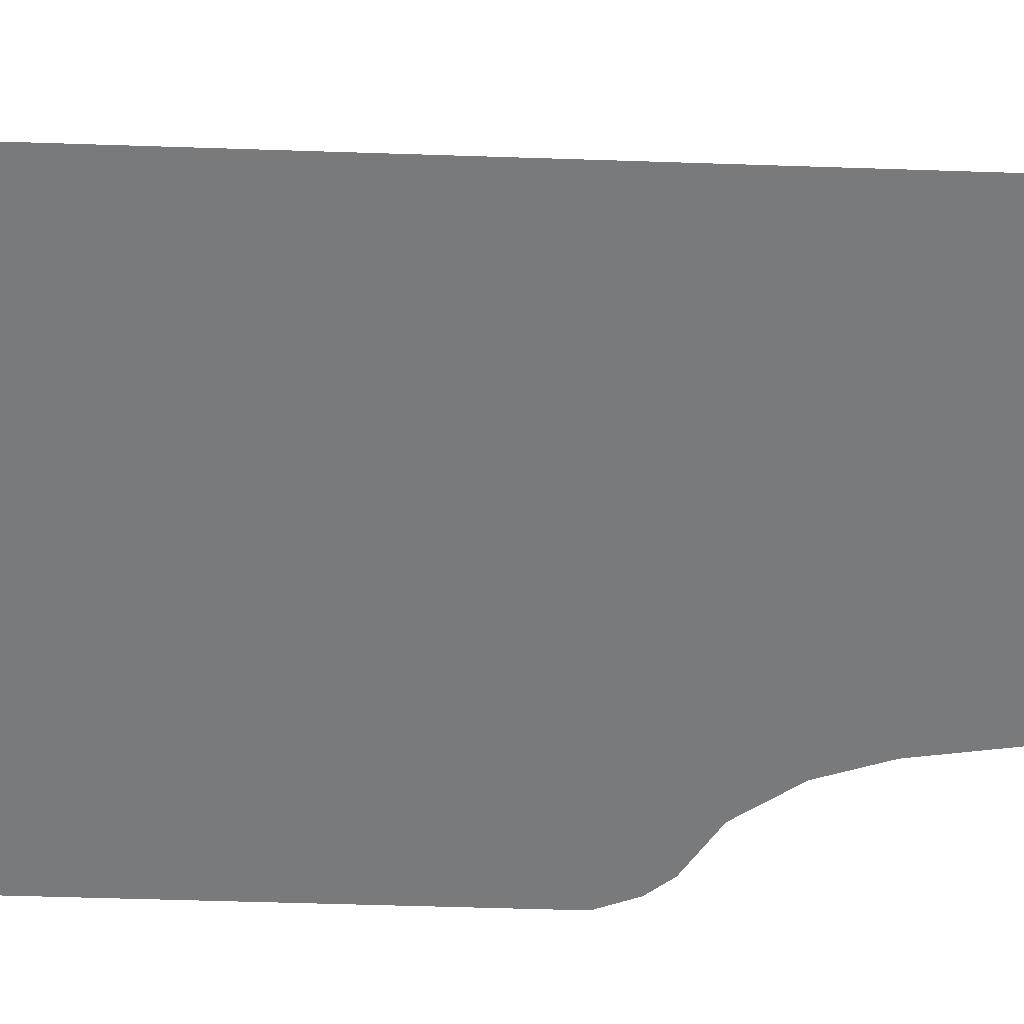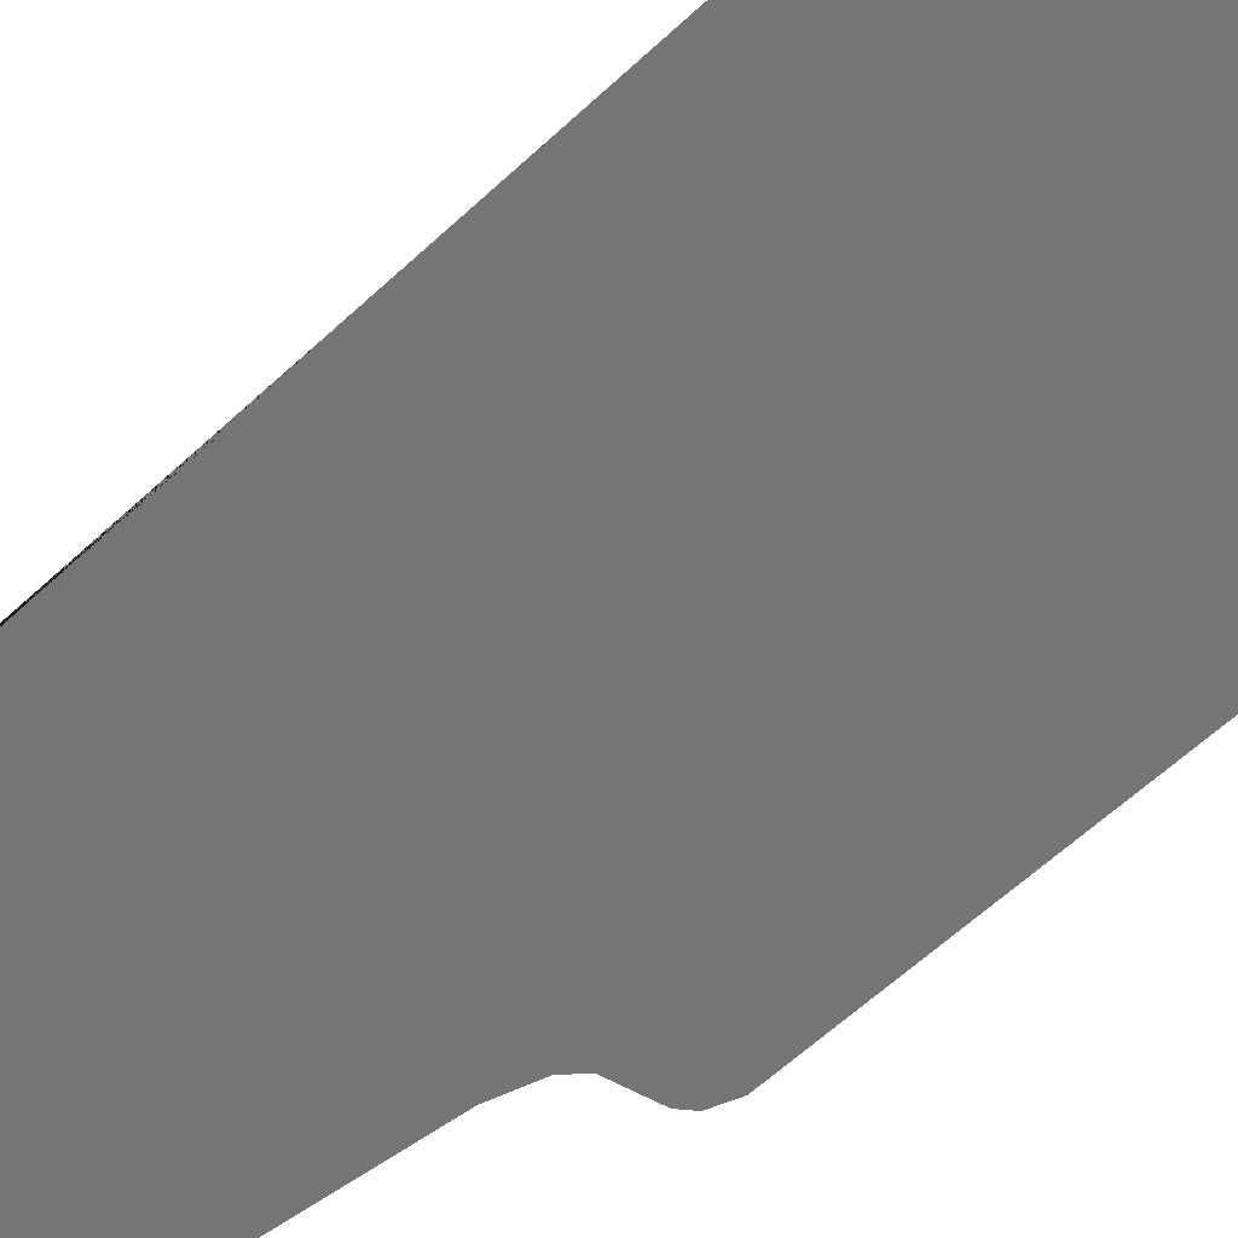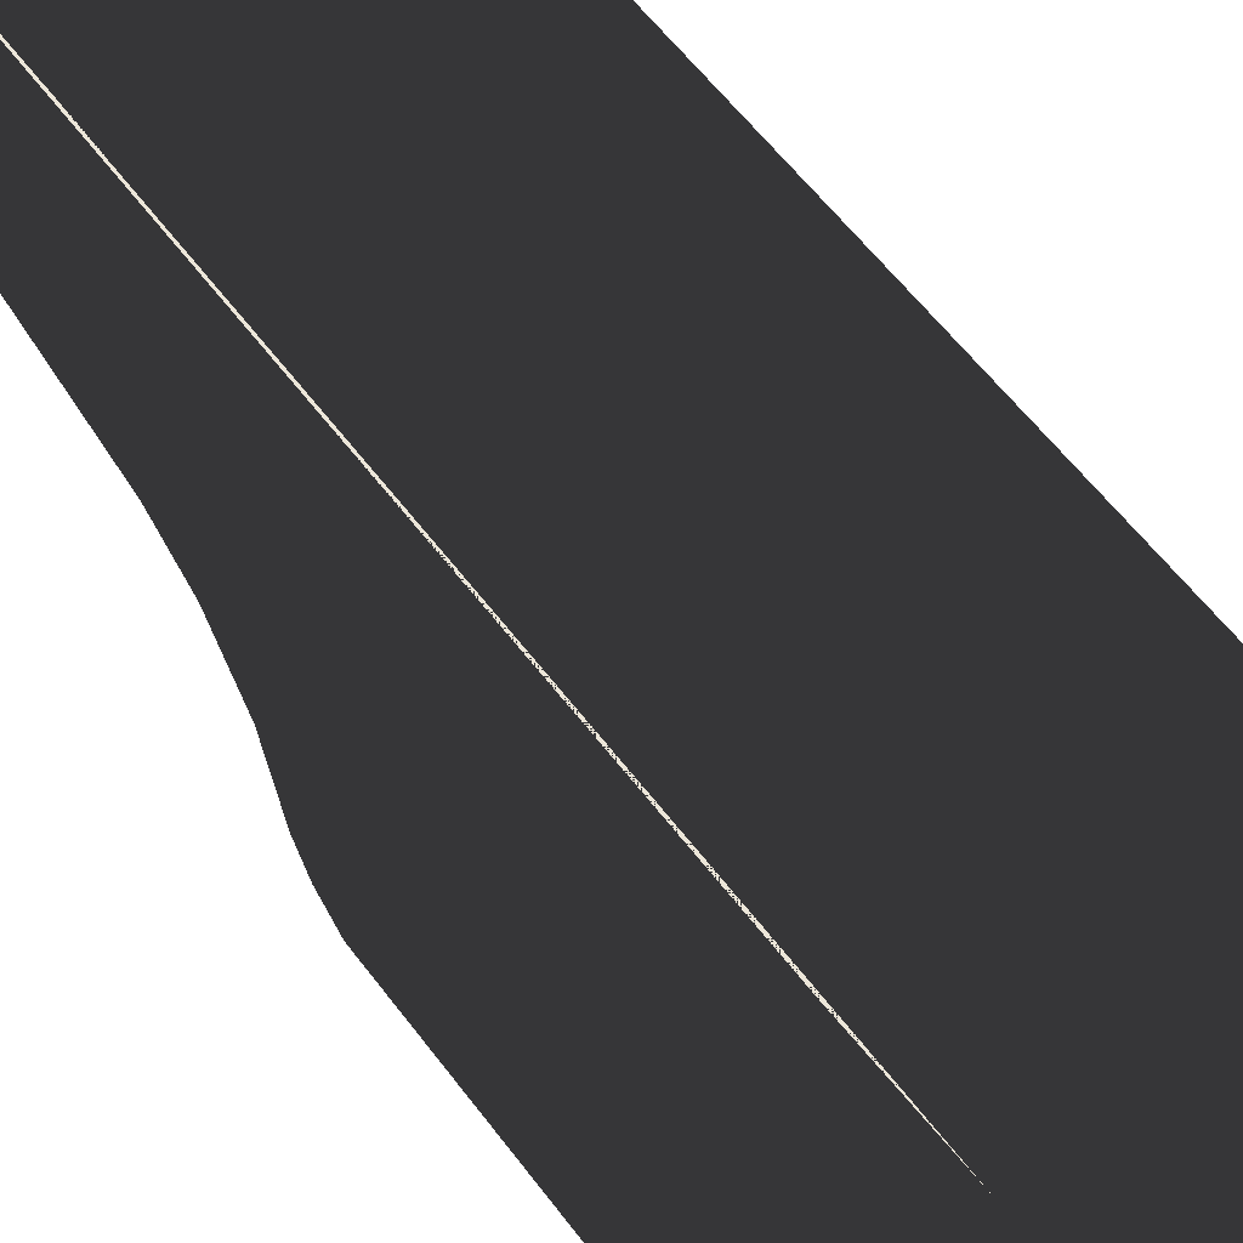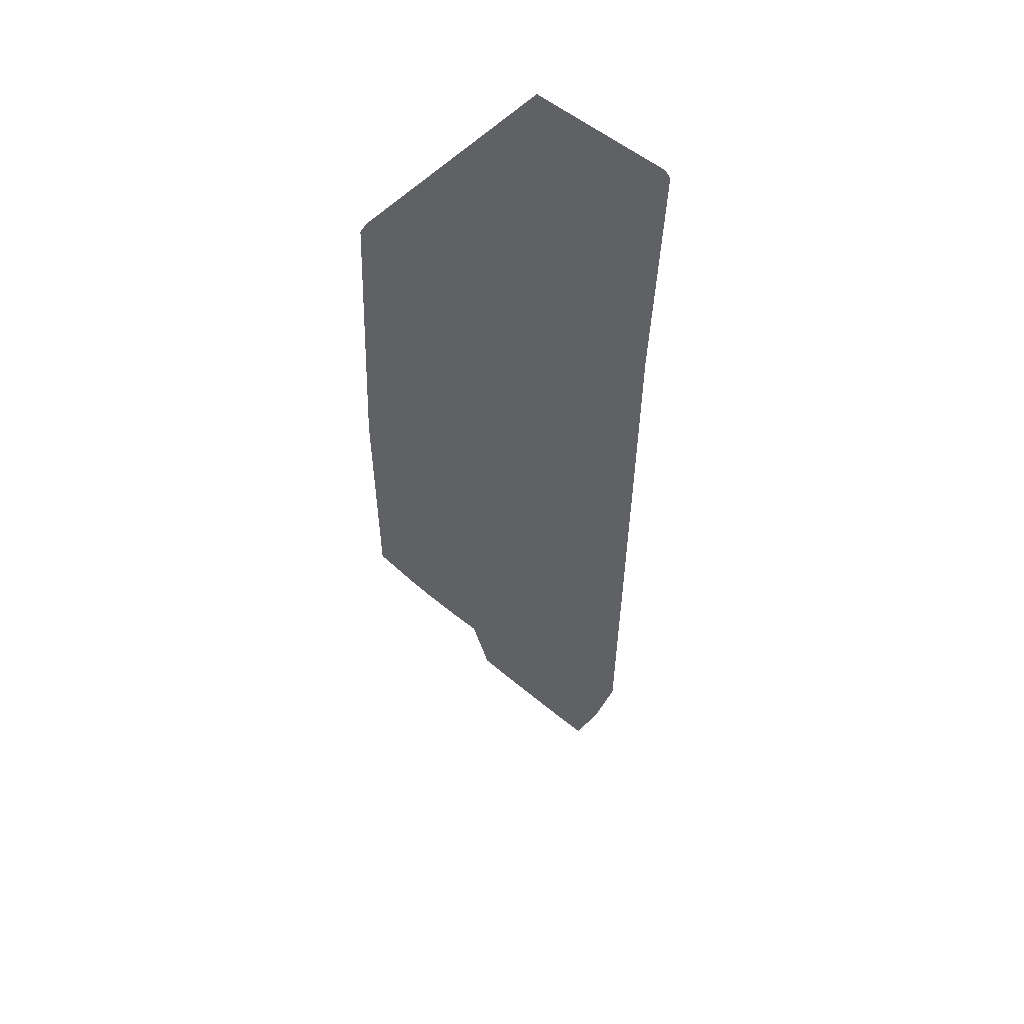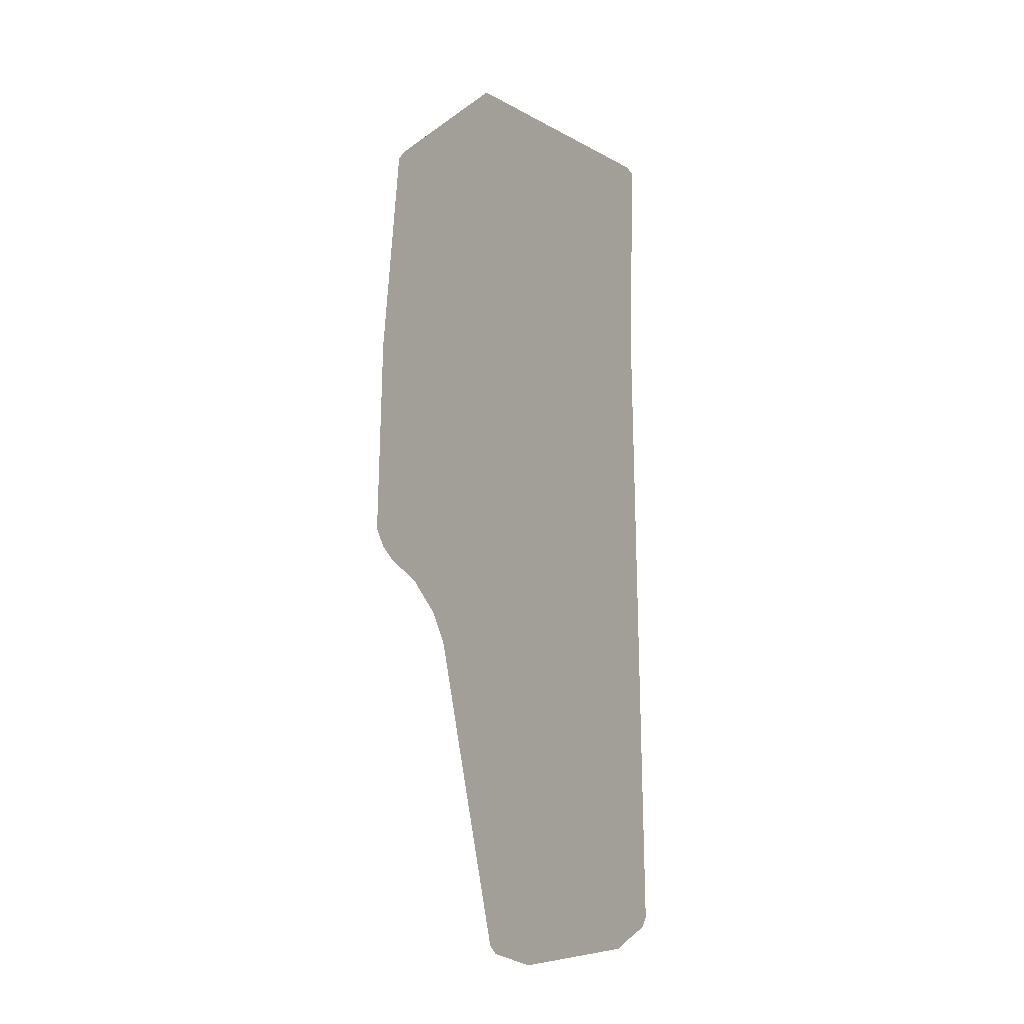
<metadata>
{"format":"obj","ext":"obj","renderer":"f3d","projection":"perspective","resolution":1024,"background":"white","views":[{"elev":-58.0,"azim":-91.8,"up":"+Z"},{"elev":-56.4,"azim":134.7,"up":"+Z"},{"elev":49.3,"azim":146.8,"up":"+Z"},{"elev":54.1,"azim":-138.2,"up":"+Y"},{"elev":-23.7,"azim":-131.2,"up":"+Y"}]}
</metadata>
<code>
v 1.277 50 47.5
v 1.467 48.58 47.5
v 1.988 47.71 47.5
v 2.7 47.5 47.5
v 3.412 47.71 47.5
v 3.933 48.58 47.5
v 4.123 50 47.5
v 3.933 51.42 47.5
v 3.412 52.29 47.5
v 2.7 52.5 47.5
v 1.988 52.29 47.5
v 1.467 51.42 47.5
v 0.6771 49.95 46.85
v 0.9481 47.93 46.76
v 1.689 46.7 46.71
v 2.7 46.4 46.7
v 3.711 46.7 46.71
v 4.452 47.93 46.76
v 4.723 49.95 46.85
v 4.452 51.97 46.94
v 3.711 53.2 46.99
v 2.7 53.5 47
v 1.689 53.2 46.99
v 0.9481 51.97 46.94
v 0.3289 49.85 45.65
v 0.6465 47.49 45.45
v 1.514 46.06 45.33
v 2.7 45.7 45.3
v 3.886 46.06 45.33
v 4.753 47.49 45.45
v 5.071 49.85 45.65
v 4.753 52.21 45.85
v 3.886 53.64 45.97
v 2.7 54 46
v 1.514 53.64 45.97
v 0.6465 52.21 45.85
v 0.5358 50.2 34.1
v 0.8257 48.04 34.16
v 1.618 46.73 34.19
v 2.7 46.4 34.2
v 3.782 46.73 34.19
v 4.574 48.04 34.16
v 4.864 50.2 34.1
v 4.574 52.36 34.04
v 3.782 53.67 34.01
v 2.7 54 34
v 1.618 53.67 34.01
v 0.8257 52.36 34.04
v 0.3935 50.25 20.4
v 0.7025 47.94 20.46
v 1.547 46.55 20.49
v 2.7 46.2 20.5
v 3.853 46.55 20.49
v 4.697 47.94 20.46
v 5.006 50.25 20.4
v 4.697 52.56 20.34
v 3.853 53.95 20.31
v 2.7 54.3 20.3
v 1.547 53.95 20.31
v 0.7025 52.56 20.34
v 0.3656 50.3 15.55
v 0.6783 47.97 15.52
v 1.533 46.55 15.5
v 2.7 46.2 15.5
v 3.867 46.55 15.5
v 4.722 47.97 15.52
v 5.034 50.3 15.55
v 4.722 52.63 15.58
v 3.867 54.05 15.6
v 2.7 54.4 15.6
v 1.533 54.05 15.6
v 0.6783 52.63 15.58
v 0.3935 50.45 0.5
v 0.7025 48.14 0.5569
v 1.547 46.75 0.5914
v 2.7 46.4 0.6
v 3.853 46.75 0.5914
v 4.697 48.14 0.5569
v 5.006 50.45 0.5
v 4.697 52.76 0.4431
v 3.853 54.15 0.4086
v 2.7 54.5 0.4
v 1.547 54.15 0.4086
v 0.7025 52.76 0.4431
v 0.6062 50.55 -8.25
v 0.8867 48.47 -8.506
v 1.653 47.21 -8.661
v 2.7 46.9 -8.7
v 3.747 47.21 -8.661
v 4.513 48.47 -8.506
v 4.794 50.55 -8.25
v 4.513 52.63 -7.994
v 3.747 53.89 -7.839
v 2.7 54.2 -7.8
v 1.653 53.89 -7.839
v 0.8867 52.63 -7.994
v 0.735 50.65 -20.6
v 0.9982 48.69 -20.66
v 1.717 47.5 -20.69
v 2.7 47.2 -20.7
v 3.683 47.5 -20.69
v 4.402 48.69 -20.66
v 4.665 50.65 -20.6
v 4.402 52.61 -20.54
v 3.683 53.8 -20.51
v 2.7 54.1 -20.5
v 1.717 53.8 -20.51
v 0.9982 52.61 -20.54
v 0.6219 50.75 -25.6
v 0.9003 48.67 -25.6
v 1.661 47.41 -25.6
v 2.7 47.1 -25.6
v 3.739 47.41 -25.6
v 4.5 48.67 -25.6
v 4.778 50.75 -25.6
v 4.5 52.83 -25.6
v 3.739 54.09 -25.6
v 2.7 54.4 -25.6
v 1.661 54.09 -25.6
v 0.9003 52.83 -25.6
v 0.3935 50.75 -30.4
v 0.7025 48.44 -30.34
v 1.547 47.05 -30.31
v 2.7 46.7 -30.3
v 3.853 47.05 -30.31
v 4.697 48.44 -30.34
v 5.006 50.75 -30.4
v 4.697 53.06 -30.46
v 3.853 54.45 -30.49
v 2.7 54.8 -30.5
v 1.547 54.45 -30.49
v 0.7025 53.06 -30.46
v 0.5348 50.9 -38.05
v 0.8249 48.74 -38.14
v 1.617 47.43 -38.19
v 2.7 47.1 -38.2
v 3.783 47.43 -38.19
v 4.575 48.74 -38.14
v 4.865 50.9 -38.05
v 4.575 53.06 -37.96
v 3.783 54.37 -37.91
v 2.7 54.7 -37.9
v 1.617 54.37 -37.91
v 0.8249 53.06 -37.96
v 1.305 51.55 -47.35
v 1.492 50.16 -47.35
v 2.003 49.31 -47.35
v 2.7 49.1 -47.35
v 3.397 49.31 -47.35
v 3.908 50.16 -47.35
v 4.095 51.55 -47.35
v 3.908 52.95 -47.35
v 3.397 53.79 -47.35
v 2.7 54 -47.35
v 2.003 53.79 -47.35
v 1.492 52.95 -47.35
f 1 13 14 2
f 2 14 15 3
f 3 15 16 4
f 4 16 17 5
f 5 17 18 6
f 6 18 19 7
f 7 19 20 8
f 8 20 21 9
f 9 21 22 10
f 10 22 23 11
f 11 23 24 12
f 12 24 13 1
f 13 25 26 14
f 14 26 27 15
f 15 27 28 16
f 16 28 29 17
f 17 29 30 18
f 18 30 31 19
f 19 31 32 20
f 20 32 33 21
f 21 33 34 22
f 22 34 35 23
f 23 35 36 24
f 24 36 25 13
f 25 37 38 26
f 26 38 39 27
f 27 39 40 28
f 28 40 41 29
f 29 41 42 30
f 30 42 43 31
f 31 43 44 32
f 32 44 45 33
f 33 45 46 34
f 34 46 47 35
f 35 47 48 36
f 36 48 37 25
f 37 49 50 38
f 38 50 51 39
f 39 51 52 40
f 40 52 53 41
f 41 53 54 42
f 42 54 55 43
f 43 55 56 44
f 44 56 57 45
f 45 57 58 46
f 46 58 59 47
f 47 59 60 48
f 48 60 49 37
f 49 61 62 50
f 50 62 63 51
f 51 63 64 52
f 52 64 65 53
f 53 65 66 54
f 54 66 67 55
f 55 67 68 56
f 56 68 69 57
f 57 69 70 58
f 58 70 71 59
f 59 71 72 60
f 60 72 61 49
f 61 73 74 62
f 62 74 75 63
f 63 75 76 64
f 64 76 77 65
f 65 77 78 66
f 66 78 79 67
f 67 79 80 68
f 68 80 81 69
f 69 81 82 70
f 70 82 83 71
f 71 83 84 72
f 72 84 73 61
f 73 85 86 74
f 74 86 87 75
f 75 87 88 76
f 76 88 89 77
f 77 89 90 78
f 78 90 91 79
f 79 91 92 80
f 80 92 93 81
f 81 93 94 82
f 82 94 95 83
f 83 95 96 84
f 84 96 85 73
f 85 97 98 86
f 86 98 99 87
f 87 99 100 88
f 88 100 101 89
f 89 101 102 90
f 90 102 103 91
f 91 103 104 92
f 92 104 105 93
f 93 105 106 94
f 94 106 107 95
f 95 107 108 96
f 96 108 97 85
f 97 109 110 98
f 98 110 111 99
f 99 111 112 100
f 100 112 113 101
f 101 113 114 102
f 102 114 115 103
f 103 115 116 104
f 104 116 117 105
f 105 117 118 106
f 106 118 119 107
f 107 119 120 108
f 108 120 109 97
f 109 121 122 110
f 110 122 123 111
f 111 123 124 112
f 112 124 125 113
f 113 125 126 114
f 114 126 127 115
f 115 127 128 116
f 116 128 129 117
f 117 129 130 118
f 118 130 131 119
f 119 131 132 120
f 120 132 121 109
f 121 133 134 122
f 122 134 135 123
f 123 135 136 124
f 124 136 137 125
f 125 137 138 126
f 126 138 139 127
f 127 139 140 128
f 128 140 141 129
f 129 141 142 130
f 130 142 143 131
f 131 143 144 132
f 132 144 133 121
f 133 145 146 134
f 134 146 147 135
f 135 147 148 136
f 136 148 149 137
f 137 149 150 138
f 138 150 151 139
f 139 151 152 140
f 140 152 153 141
f 141 153 154 142
f 142 154 155 143
f 143 155 156 144
f 144 156 145 133
f 156 155 154 153 152 151 150 149 148 147 146 145
f 1 2 3 4 5 6 7 8 9 10 11 12
v -3.894e-05 54.98 -39.31
v -3.894e-05 47.08 -39.36
v -4.023e-05 32.96 -39.46
v 0.1219 32.65 -39.51
v 0.4384 32.45 -39.63
v 0.4384 31.88 -40.36
v 0.1284 32.01 -40.4
v -3.894e-05 32.34 -40.48
v -3.671e-05 32.45 -41.75
v 0.1242 32.17 -41.6
v 0.4384 32.03 -41.37
v -3.894e-05 39.38 -43.26
v -3.894e-05 43.08 -44.06
v -3.894e-05 44.18 -44.56
v -3.894e-05 45.18 -45.46
v -3.894e-05 45.78 -46.56
v -3.894e-05 46.18 -46.96
v -3.894e-05 46.78 -47.26
v -3.894e-05 48.88 -47.26
v -3.894e-05 54.38 -47.26
v -3.884e-05 63.15 -46.79
v 0.1276 63.45 -46.65
v 0.4384 63.58 -46.35
v -3.821e-05 63.18 -38.93
v 0.1291 63.49 -39.06
v 0.4384 63.62 -39.38
v 1.126 54.98 -39.31
v 1.126 47.08 -39.36
v 1.126 32.45 -39.63
v 1.126 32.6 -39.51
v 1.126 32.79 -39.46
v 1.126 31.88 -40.36
v 1.126 32.37 -41.73
v 1.126 32.15 -41.6
v 1.126 32.03 -41.37
v 1.126 39.38 -43.26
v 1.126 43.08 -44.06
v 1.126 44.08 -44.56
v 1.126 44.93 -45.46
v 1.126 45.48 -46.56
v 1.126 45.93 -46.96
v 1.126 46.78 -47.26
v 1.126 48.88 -47.26
v 1.126 54.38 -47.26
v 1.126 63.58 -46.35
v 1.126 63.46 -46.65
v 1.126 63.17 -46.79
v 1.126 63.17 -38.94
v 1.126 63.49 -39.06
v 1.126 63.62 -39.38
v 2.025 54.98 -39.31
v 2.025 47.08 -39.36
v 2.025 32.45 -39.63
v 2.025 32.6 -39.51
v 2.025 32.79 -39.46
v 2.025 31.88 -40.36
v 2.025 32.37 -41.73
v 2.025 32.15 -41.6
v 2.025 32.03 -41.37
v 2.025 39.38 -43.26
v 2.025 43.08 -44.06
v 2.025 44.03 -44.56
v 2.025 44.83 -45.46
v 2.025 45.38 -46.56
v 2.025 45.88 -46.96
v 2.025 46.78 -47.26
v 2.025 48.88 -47.26
v 2.025 54.38 -47.26
v 2.025 63.58 -46.35
v 2.025 63.46 -46.65
v 2.025 63.17 -46.79
v 2.025 63.17 -38.94
v 2.025 63.49 -39.06
v 2.025 63.62 -39.38
v 2.7 54.98 -39.31
v 2.7 47.08 -39.36
v 2.7 32.45 -39.63
v 2.7 32.6 -39.51
v 2.7 32.79 -39.46
v 2.7 31.88 -40.36
v 2.7 32.37 -41.73
v 2.7 32.15 -41.6
v 2.7 32.03 -41.37
v 2.7 39.38 -43.26
v 2.7 43.08 -44.06
v 2.7 44.03 -44.56
v 2.7 44.78 -45.46
v 2.7 45.33 -46.56
v 2.7 45.88 -46.96
v 2.7 46.78 -47.26
v 2.7 48.88 -47.26
v 2.7 54.38 -47.26
v 2.7 63.58 -46.35
v 2.7 63.46 -46.65
v 2.7 63.17 -46.79
v 2.7 63.17 -38.94
v 2.7 63.49 -39.06
v 2.7 63.62 -39.38
v 3.375 54.98 -39.31
v 3.375 47.08 -39.36
v 3.375 32.45 -39.63
v 3.375 32.6 -39.51
v 3.375 32.79 -39.46
v 3.375 31.88 -40.36
v 3.375 32.37 -41.73
v 3.375 32.15 -41.6
v 3.375 32.03 -41.37
v 3.375 39.38 -43.26
v 3.375 43.08 -44.06
v 3.375 44.03 -44.56
v 3.375 44.83 -45.46
v 3.375 45.38 -46.56
v 3.375 45.88 -46.96
v 3.375 46.78 -47.26
v 3.375 48.88 -47.26
v 3.375 54.38 -47.26
v 3.375 63.58 -46.35
v 3.375 63.46 -46.65
v 3.375 63.17 -46.79
v 3.375 63.17 -38.94
v 3.375 63.49 -39.06
v 3.375 63.62 -39.38
v 4.274 54.98 -39.31
v 4.274 47.08 -39.36
v 4.274 32.45 -39.63
v 4.274 32.6 -39.51
v 4.274 32.79 -39.46
v 4.274 31.88 -40.36
v 4.274 32.37 -41.73
v 4.274 32.15 -41.6
v 4.274 32.03 -41.37
v 4.274 39.38 -43.26
v 4.274 43.08 -44.06
v 4.274 44.08 -44.56
v 4.274 44.93 -45.46
v 4.274 45.48 -46.56
v 4.274 45.93 -46.96
v 4.274 46.78 -47.26
v 4.274 48.88 -47.26
v 4.274 54.38 -47.26
v 4.274 63.58 -46.35
v 4.274 63.46 -46.65
v 4.274 63.17 -46.79
v 4.274 63.17 -38.94
v 4.274 63.49 -39.06
v 4.274 63.62 -39.38
v 5.4 54.98 -39.31
v 5.4 47.08 -39.36
v 5.4 32.96 -39.46
v 5.278 32.65 -39.51
v 4.962 32.45 -39.63
v 4.962 31.88 -40.36
v 5.272 32.01 -40.4
v 5.4 32.34 -40.48
v 5.4 32.45 -41.75
v 5.276 32.17 -41.6
v 4.962 32.03 -41.37
v 5.4 39.38 -43.26
v 5.4 43.08 -44.06
v 5.4 44.18 -44.56
v 5.4 45.18 -45.46
v 5.4 45.78 -46.56
v 5.4 46.18 -46.96
v 5.4 46.78 -47.26
v 5.4 48.88 -47.26
v 5.4 54.38 -47.26
v 5.4 63.15 -46.79
v 5.272 63.45 -46.65
v 4.962 63.58 -46.35
v 5.4 63.18 -38.93
v 5.271 63.49 -39.06
v 4.962 63.62 -39.38
f 161 162 163 160
f 160 163 164 159
f 159 187 186 160
f 160 186 185 161
f 162 167 166 163
f 163 166 165 164
f 167 191 190 166
f 166 190 189 165
f 179 182 181 178
f 178 181 180 177
f 177 203 202 178
f 178 202 201 179
f 182 206 205 181
f 181 205 204 180
f 187 211 210 186
f 186 210 209 185
f 191 215 214 190
f 190 214 213 189
f 203 227 226 202
f 202 226 225 201
f 206 230 229 205
f 205 229 228 204
f 211 235 234 210
f 210 234 233 209
f 215 239 238 214
f 214 238 237 213
f 227 251 250 226
f 226 250 249 225
f 230 254 253 229
f 229 253 252 228
f 235 259 258 234
f 234 258 257 233
f 239 263 262 238
f 238 262 261 237
f 251 275 274 250
f 250 274 273 249
f 254 278 277 253
f 253 277 276 252
f 259 283 282 258
f 258 282 281 257
f 263 287 286 262
f 262 286 285 261
f 275 299 298 274
f 274 298 297 273
f 278 302 301 277
f 277 301 300 276
f 283 305 306 282
f 282 306 307 281
f 287 313 312 286
f 286 312 311 285
f 299 323 324 298
f 298 324 325 297
f 302 328 327 301
f 301 327 326 300
f 305 310 309 306
f 306 309 308 307
f 310 311 312 309
f 309 312 313 308
f 323 326 327 324
f 324 327 328 325
f 157 183 184 158
f 158 184 187 159
f 161 185 188 162
f 162 188 191 167
f 165 189 192 168
f 168 192 193 169
f 169 193 194 170
f 170 194 195 171
f 171 195 196 172
f 172 196 197 173
f 173 197 198 174
f 174 198 199 175
f 175 199 200 176
f 176 200 203 177
f 179 201 206 182
f 180 204 183 157
f 183 207 208 184
f 184 208 211 187
f 185 209 212 188
f 188 212 215 191
f 189 213 216 192
f 192 216 217 193
f 193 217 218 194
f 194 218 219 195
f 195 219 220 196
f 196 220 221 197
f 197 221 222 198
f 198 222 223 199
f 199 223 224 200
f 200 224 227 203
f 201 225 230 206
f 204 228 207 183
f 207 231 232 208
f 208 232 235 211
f 209 233 236 212
f 212 236 239 215
f 213 237 240 216
f 216 240 241 217
f 217 241 242 218
f 218 242 243 219
f 219 243 244 220
f 220 244 245 221
f 221 245 246 222
f 222 246 247 223
f 223 247 248 224
f 224 248 251 227
f 225 249 254 230
f 228 252 231 207
f 231 255 256 232
f 232 256 259 235
f 233 257 260 236
f 236 260 263 239
f 237 261 264 240
f 240 264 265 241
f 241 265 266 242
f 242 266 267 243
f 243 267 268 244
f 244 268 269 245
f 245 269 270 246
f 246 270 271 247
f 247 271 272 248
f 248 272 275 251
f 249 273 278 254
f 252 276 255 231
f 255 279 280 256
f 256 280 283 259
f 257 281 284 260
f 260 284 287 263
f 261 285 288 264
f 264 288 289 265
f 265 289 290 266
f 266 290 291 267
f 267 291 292 268
f 268 292 293 269
f 269 293 294 270
f 270 294 295 271
f 271 295 296 272
f 272 296 299 275
f 273 297 302 278
f 276 300 279 255
f 279 303 304 280
f 280 304 305 283
f 281 307 308 284
f 284 308 313 287
f 285 311 314 288
f 288 314 315 289
f 289 315 316 290
f 290 316 317 291
f 291 317 318 292
f 292 318 319 293
f 293 319 320 294
f 294 320 321 295
f 295 321 322 296
f 296 322 323 299
f 297 325 328 302
f 300 326 303 279
f 326 323 322 321 320 319 318 317 316 315 314 311 310 305 304 303
f 157 158 159 164 165 168 169 170 171 172 173 174 175 176 177 180

</code>
